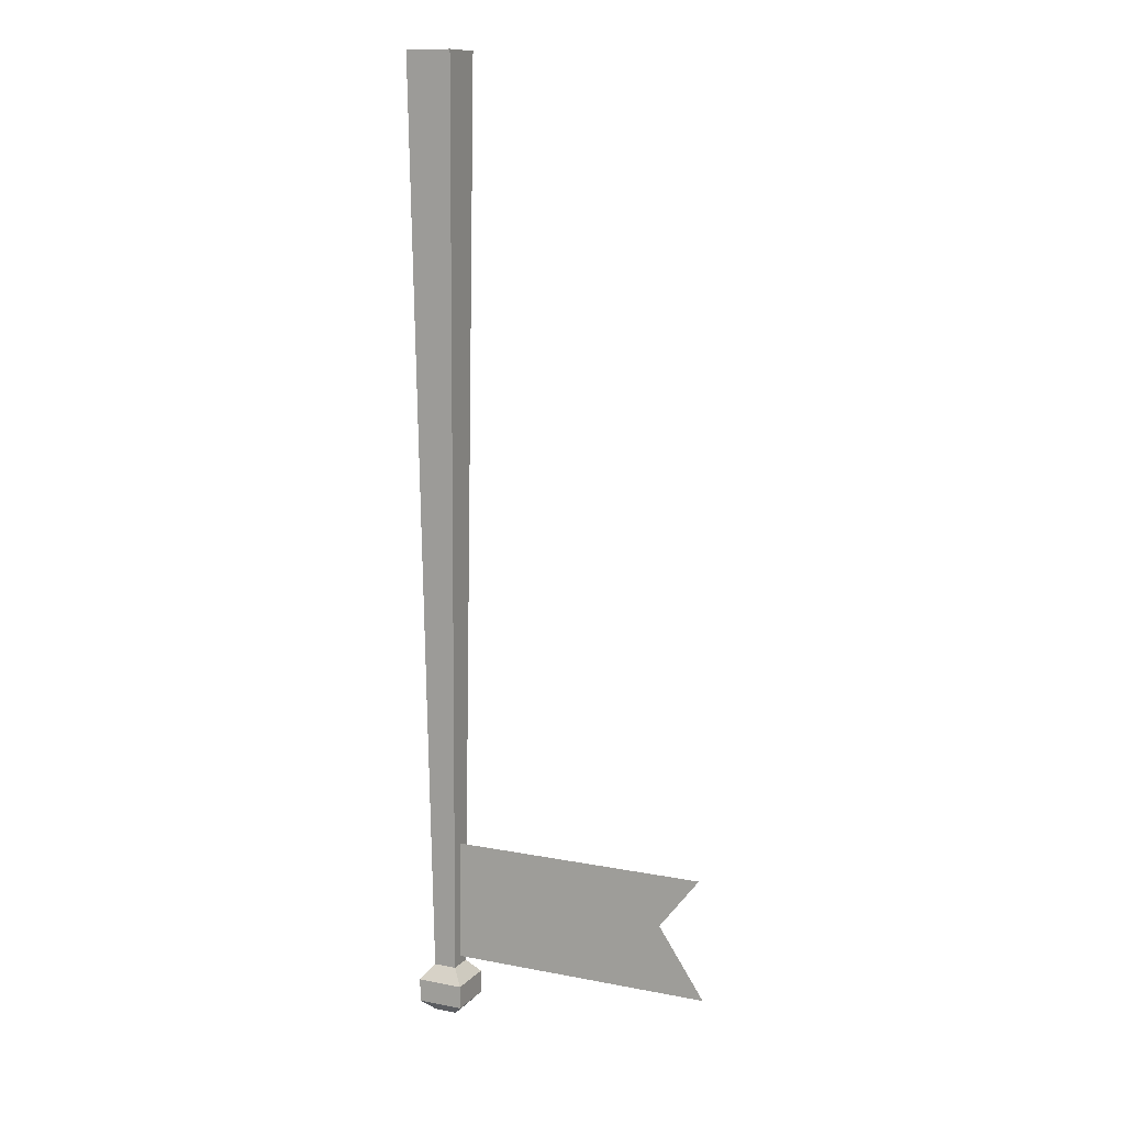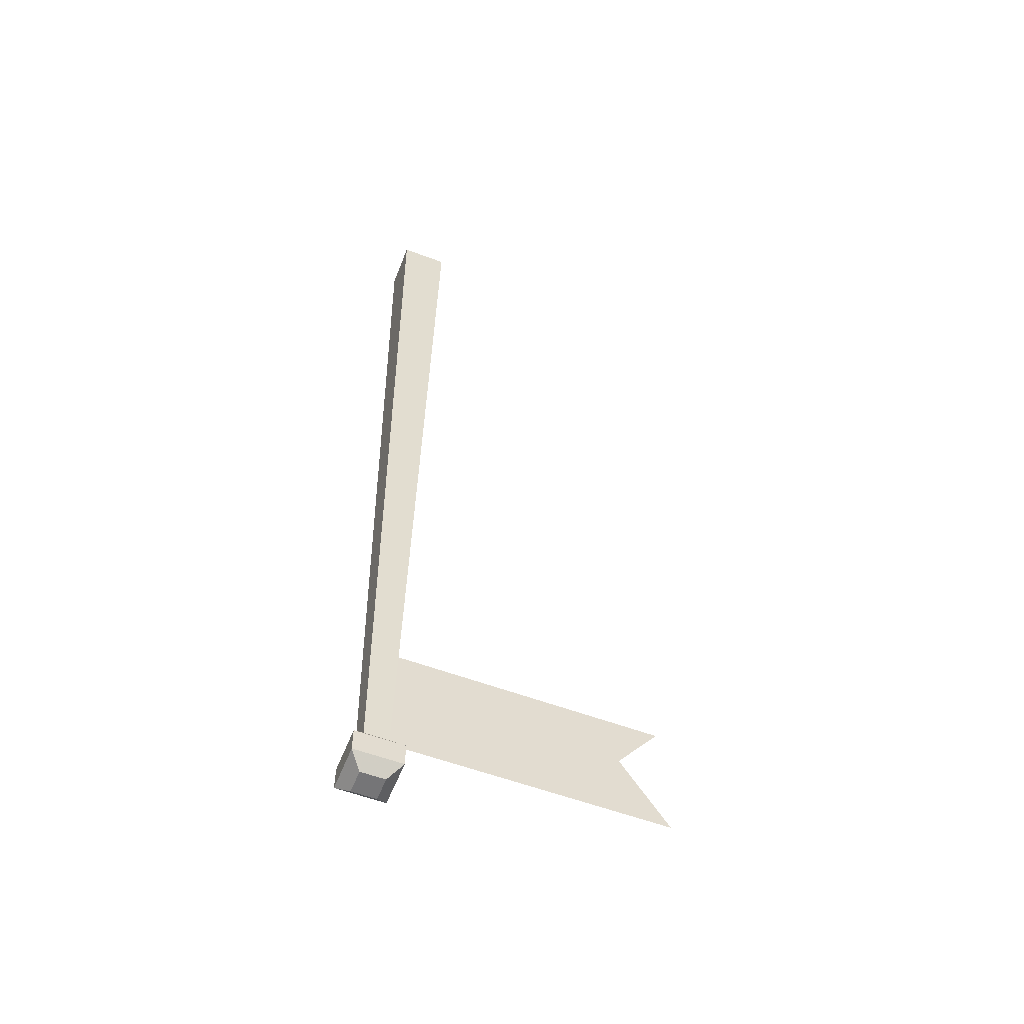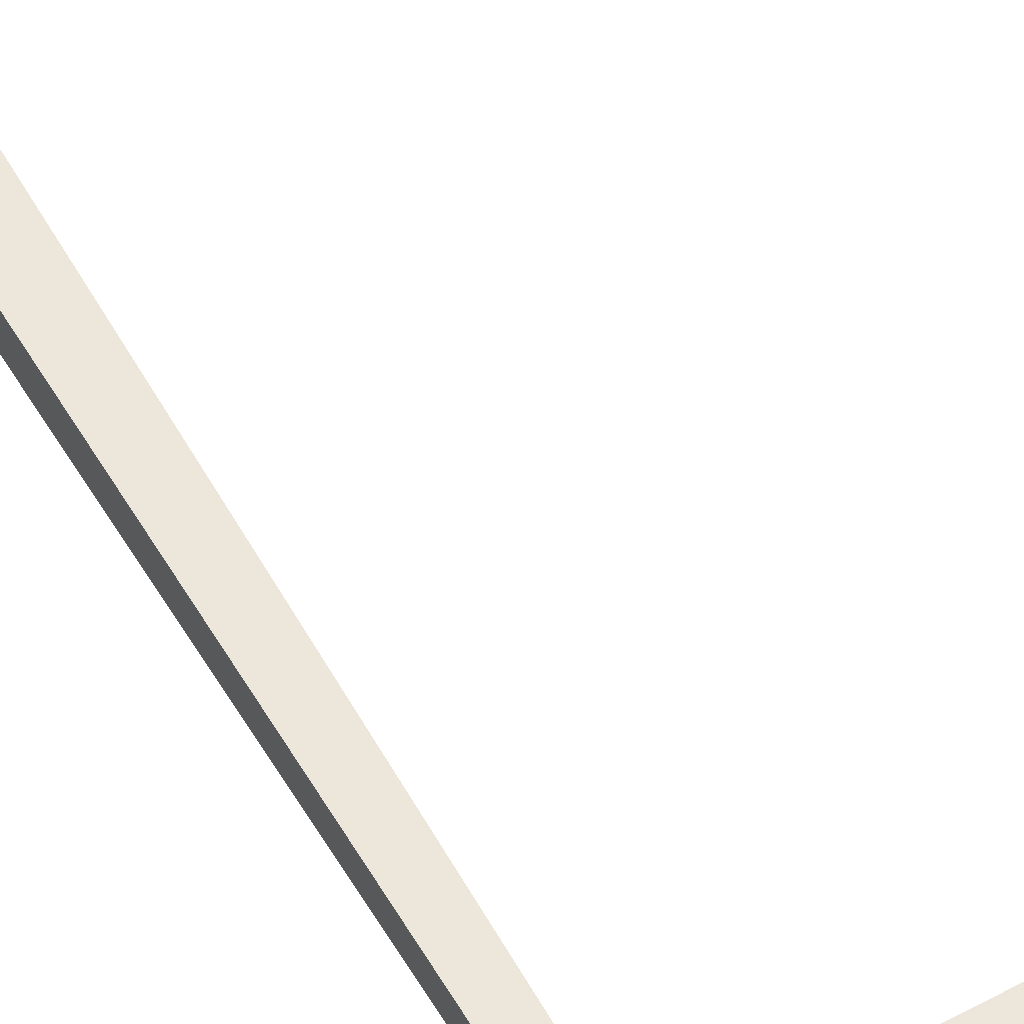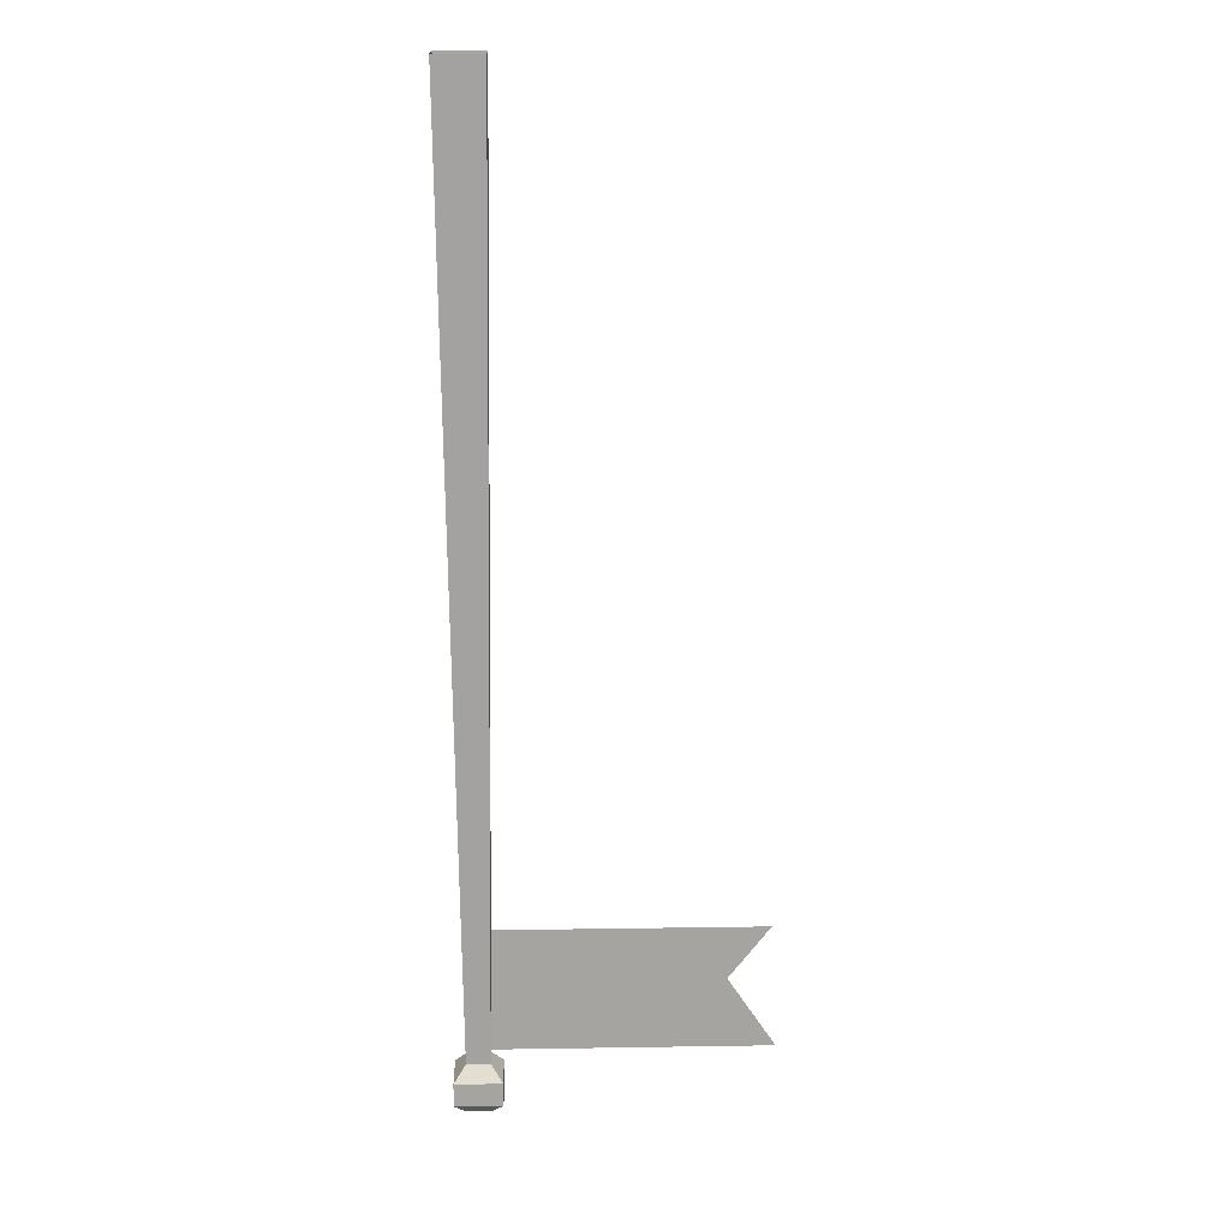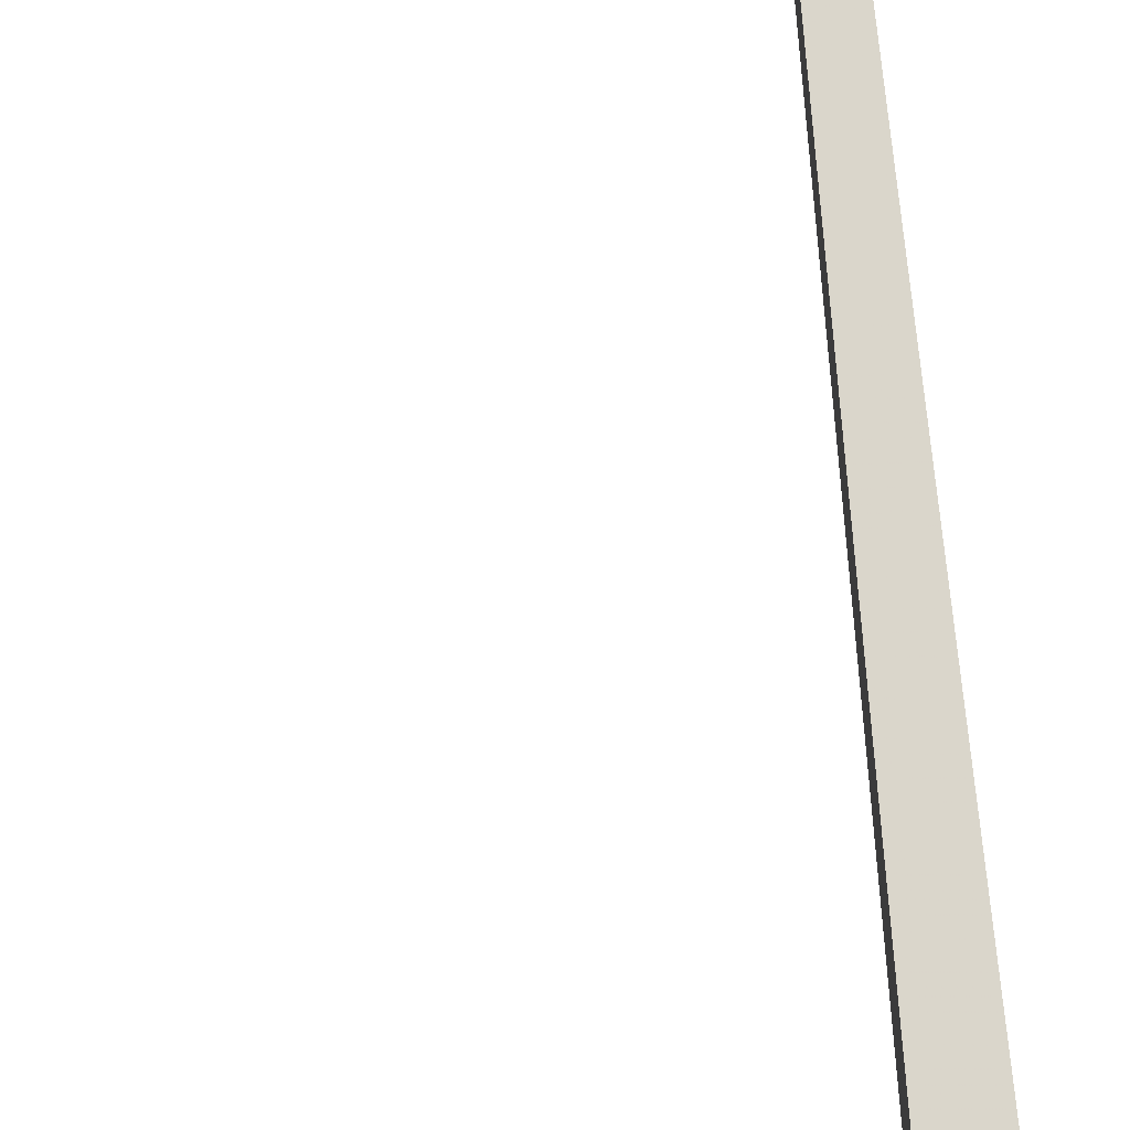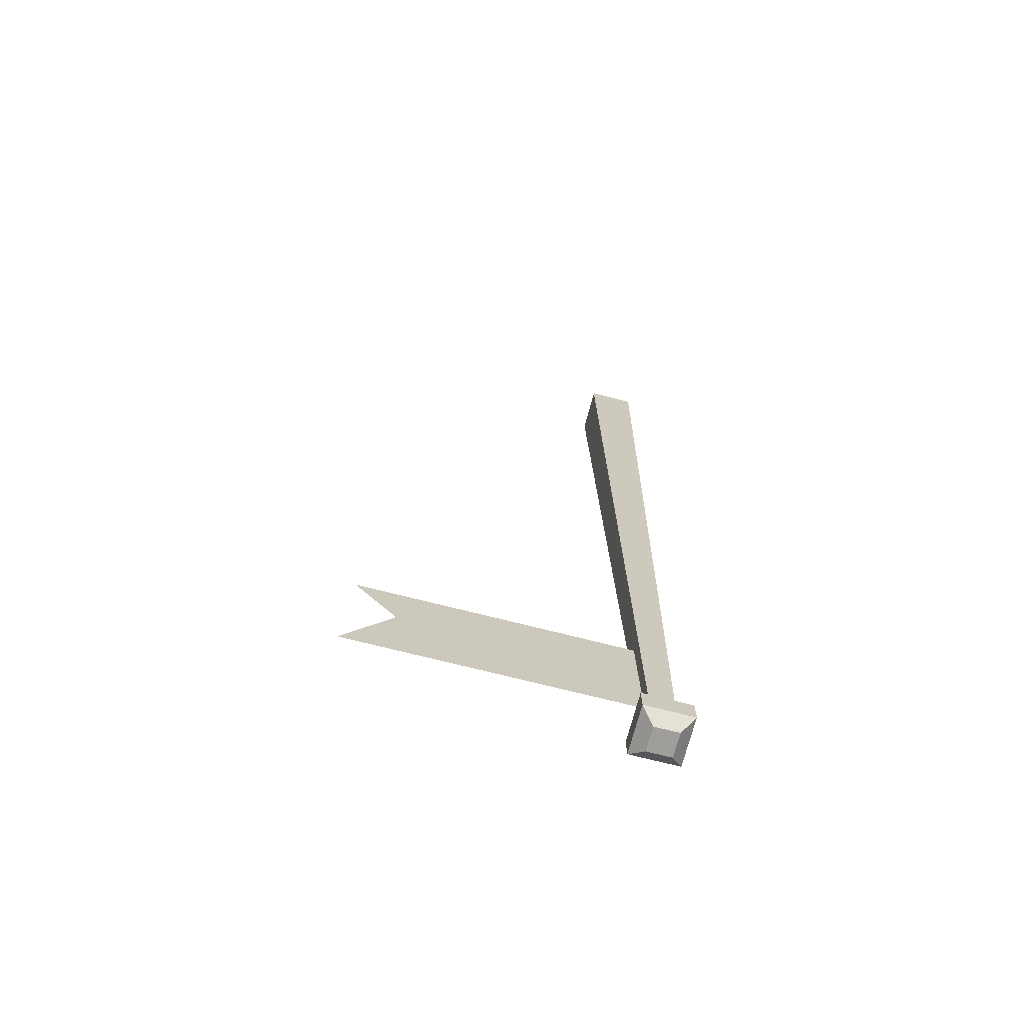
<metadata>
{"format":"obj","ext":"obj","renderer":"f3d","projection":"perspective","resolution":1024,"background":"white","views":[{"elev":11.6,"azim":25.0,"up":"+Y"},{"elev":-56.6,"azim":-21.4,"up":"+Y"},{"elev":53.3,"azim":-29.5,"up":"+Z"},{"elev":16.8,"azim":-1.8,"up":"+Y"},{"elev":74.8,"azim":174.8,"up":"+Z"},{"elev":-70.8,"azim":165.6,"up":"+Y"}]}
</metadata>
<code>
v -0.07031 -2.438 0
v -0.07031 -2.109 0
v -0.2188 -2.109 0
v -0.2188 -2.438 0
v 0.1172 -2.109 0
v 0.1172 -2.438 0
v 0.2891 -2.438 0
v 0.2891 -2.109 0
v 0.375 -2.25 0
v 0.5 -2.438 0
v 0.4844 -2.109 0
v -0.3125 0 0.0625
v -0.3125 0 -0.0625
v -0.2812 -2.461 -0.03125
v -0.2812 -2.461 0.03125
v -0.1875 0 0.0625
v -0.2188 -2.461 0.03125
v -0.1875 0 -0.0625
v -0.2188 -2.461 -0.03125
v -0.1875 -2.5 -0.0625
v -0.3125 -2.5 -0.0625
v -0.3125 -2.5 0.0625
v -0.1875 -2.5 0.0625
v -0.1875 -2.562 -0.0625
v -0.3125 -2.562 -0.0625
v -0.3125 -2.562 0.0625
v -0.1875 -2.562 0.0625
v -0.2188 -2.594 0.03125
v -0.2188 -2.594 -0.03125
v -0.2812 -2.594 -0.03125
v -0.2812 -2.594 0.03125
v 0.1172 -2.211 0
v 0.1719 -2.188 0
v 0.1172 -2.242 0
v 0.04688 -2.25 0
v 0.07812 -2.273 0
v 0.1172 -2.289 0
v 0.1172 -2.258 0
v 0.2344 -2.273 0
v 0.07812 -2.258 0
v 0.07812 -2.289 0
v 0.1172 -2.312 0
v 0.1719 -2.367 0
v 0.1172 -2.344 0
v 0.07812 -2.281 0
v 0.04688 -2.305 0
v 0.04688 -2.258 0
v 0 -2.258 0
v 0.02344 -2.164 0
v 0.02344 -2.391 0
v 0 -2.297 0
v 0.04688 -2.297 0
v -0.03125 -2.273 0
v -0.07031 -2.242 0
v -0.07031 -2.211 0
v 0 -2.25 0
v -0.125 -2.188 0
v -0.07031 -2.289 0
v -0.07031 -2.258 0
v -0.02344 -2.258 0
v -0.02344 -2.289 0
v -0.1875 -2.273 0
v 0 -2.305 0
v -0.07031 -2.344 0
v -0.07031 -2.312 0
v -0.03125 -2.281 0
v -0.125 -2.367 0
f 1 2 3
f 1 3 4
f 1 4 2
f 1 2 5
f 1 5 6
f 1 6 2
f 2 6 5
f 5 6 7
f 5 7 8
f 5 8 6
f 6 8 7
f 4 3 2
f 7 8 9
f 7 9 10
f 7 10 9
f 7 9 8
f 8 9 11
f 8 11 9
f 32 33 34
f 32 34 35
f 32 35 36
f 32 36 34
f 32 34 33
f 37 38 39
f 37 39 38
f 37 38 40
f 37 40 41
f 37 41 38
f 38 41 40
f 42 43 44
f 42 44 45
f 42 45 46
f 42 46 44
f 42 44 43
f 47 48 49
f 47 49 48
f 50 51 52
f 50 52 51
f 45 44 46
f 35 34 36
f 53 54 55
f 53 55 56
f 53 56 54
f 54 56 55
f 54 55 57
f 54 57 55
f 58 59 60
f 58 60 61
f 58 61 59
f 58 59 62
f 58 62 59
f 63 64 65
f 63 65 66
f 63 66 64
f 64 66 65
f 64 65 67
f 64 67 65
f 61 60 59
f 12 13 14
f 12 14 15
f 12 15 16
f 16 15 17
f 16 17 18
f 18 17 19
f 18 19 13
f 13 19 14
f 14 19 20
f 14 20 21
f 14 21 15
f 15 21 22
f 15 22 17
f 17 22 23
f 17 23 19
f 19 23 20
f 20 23 24
f 20 24 25
f 20 25 21
f 21 25 26
f 21 26 22
f 22 26 27
f 22 27 23
f 23 27 24
f 24 27 28
f 24 28 29
f 24 29 25
f 25 29 30
f 25 30 26
f 26 30 31
f 26 31 27
f 27 31 28
f 28 31 29
f 29 31 30

</code>
